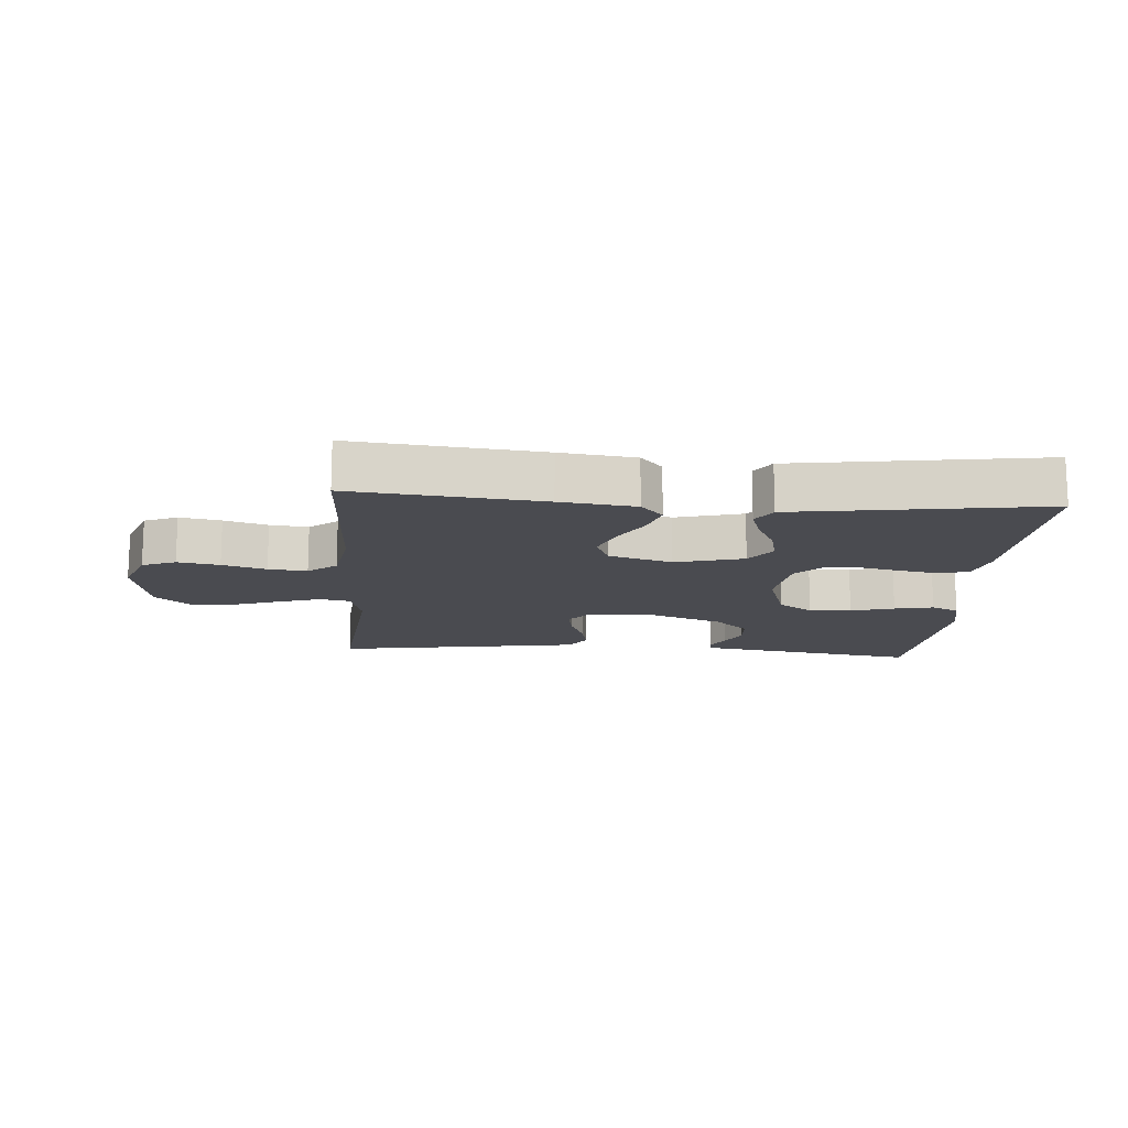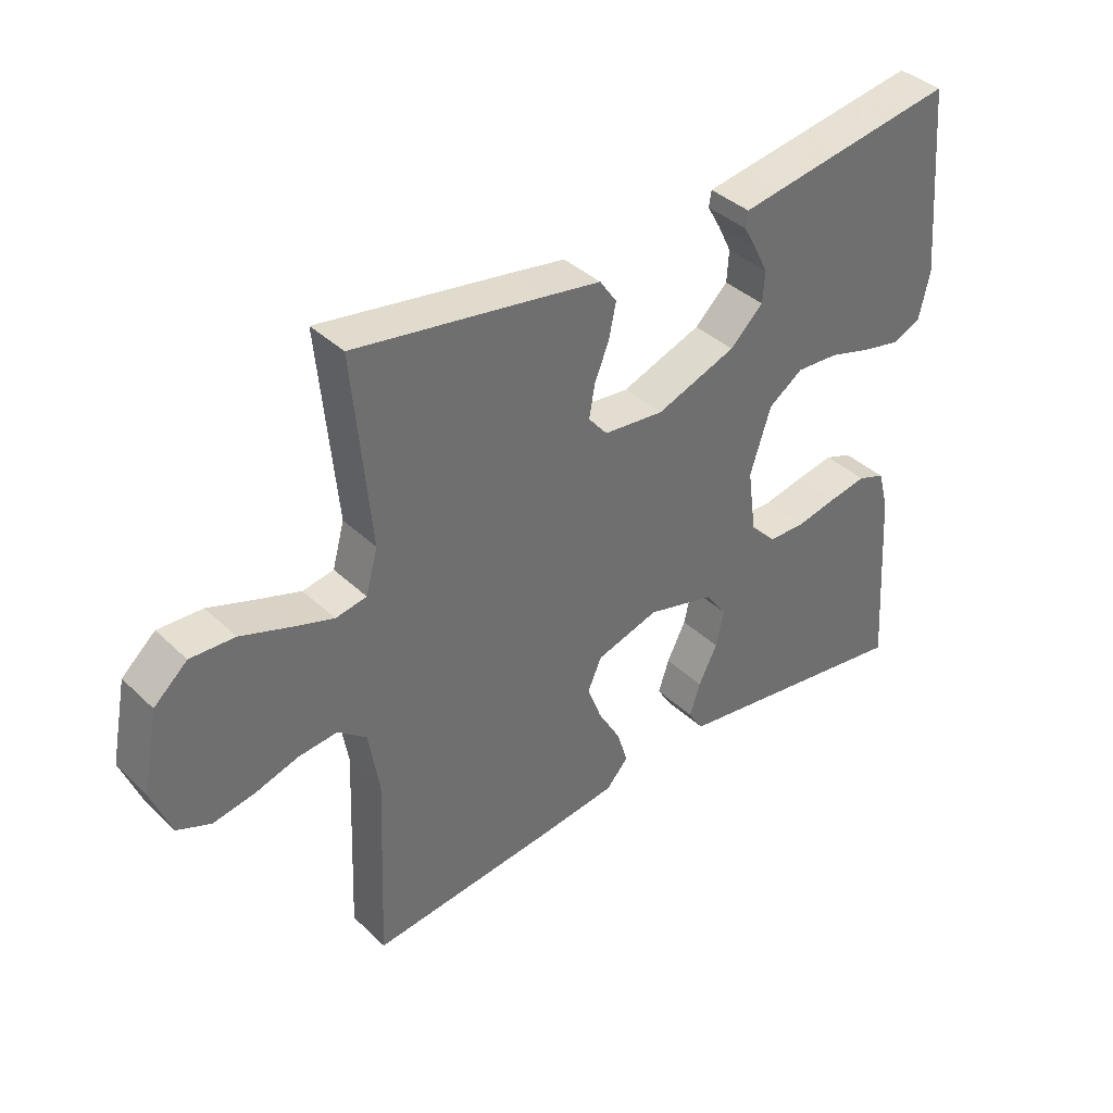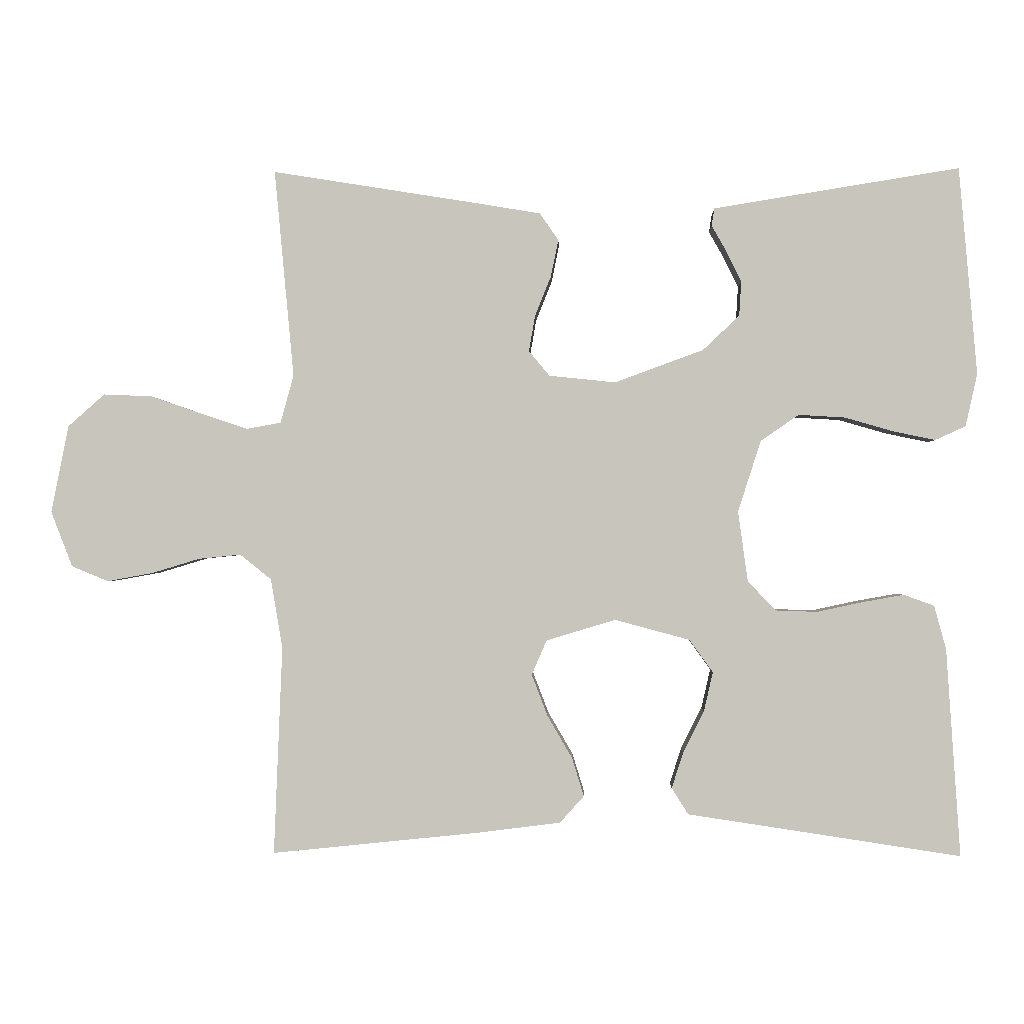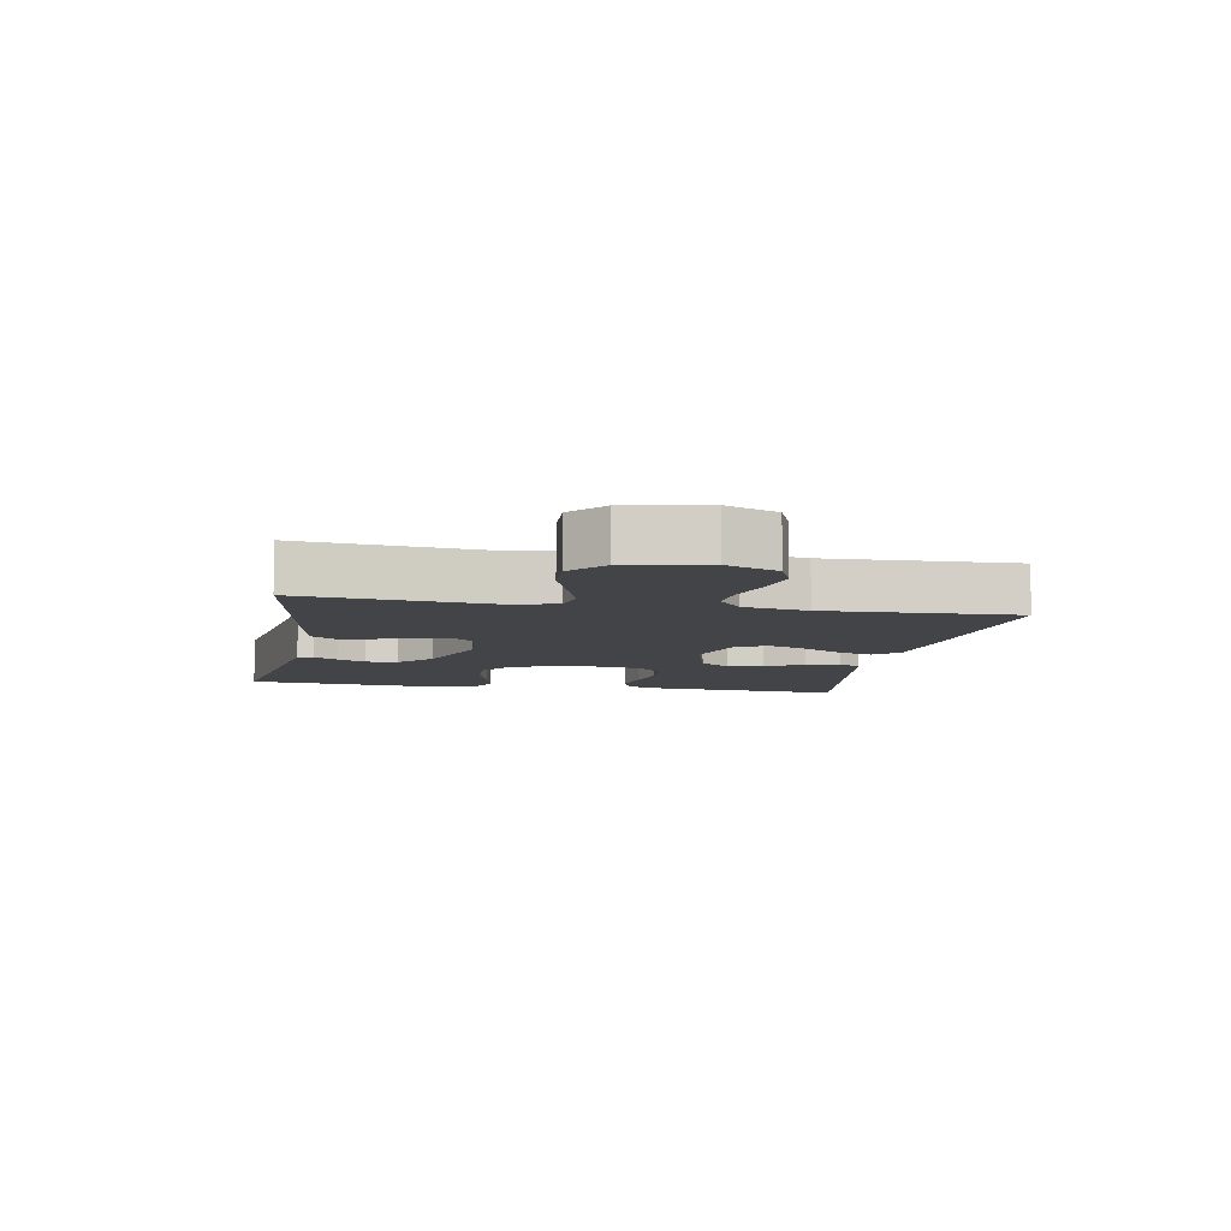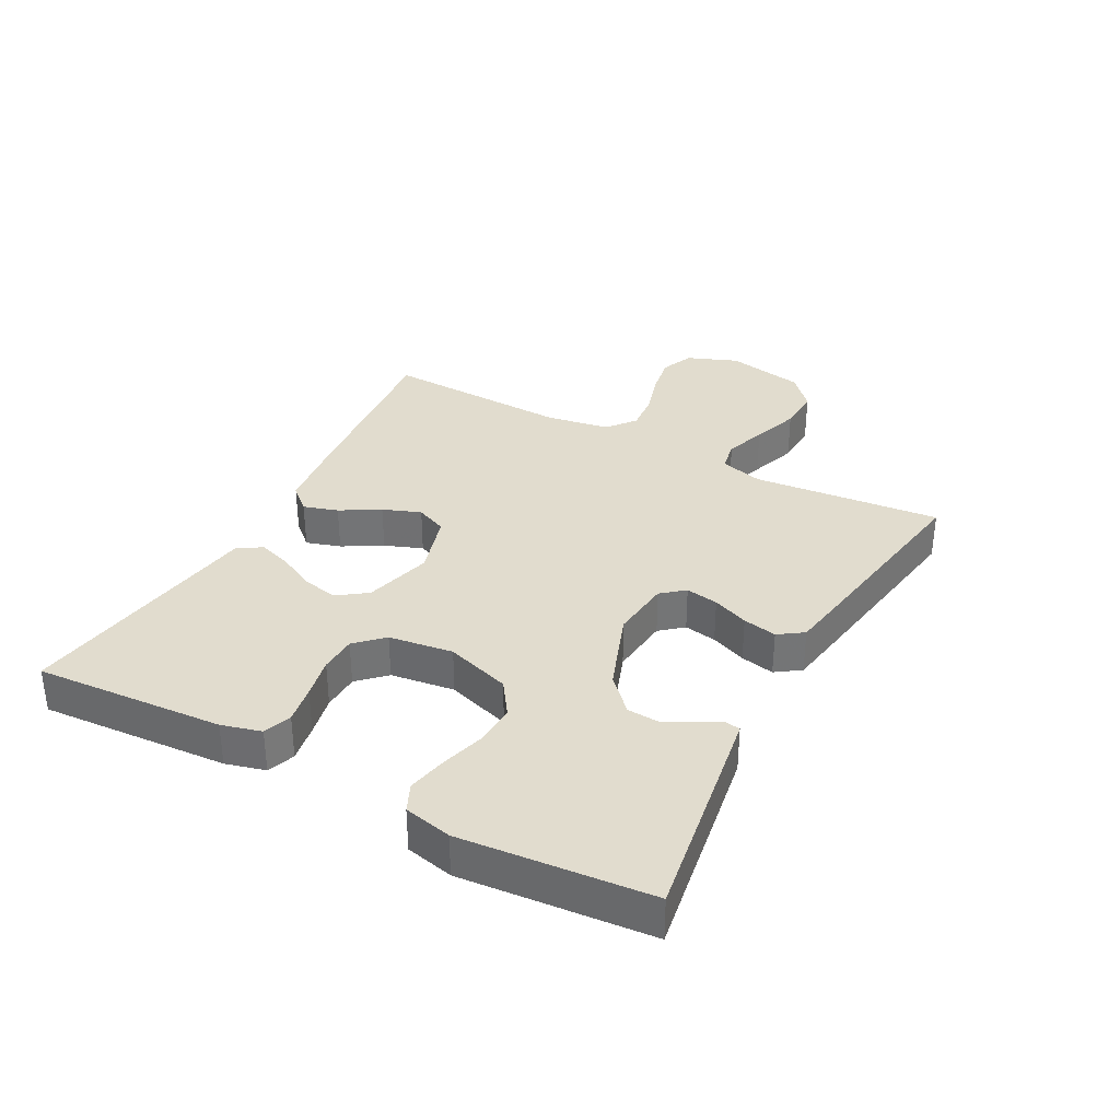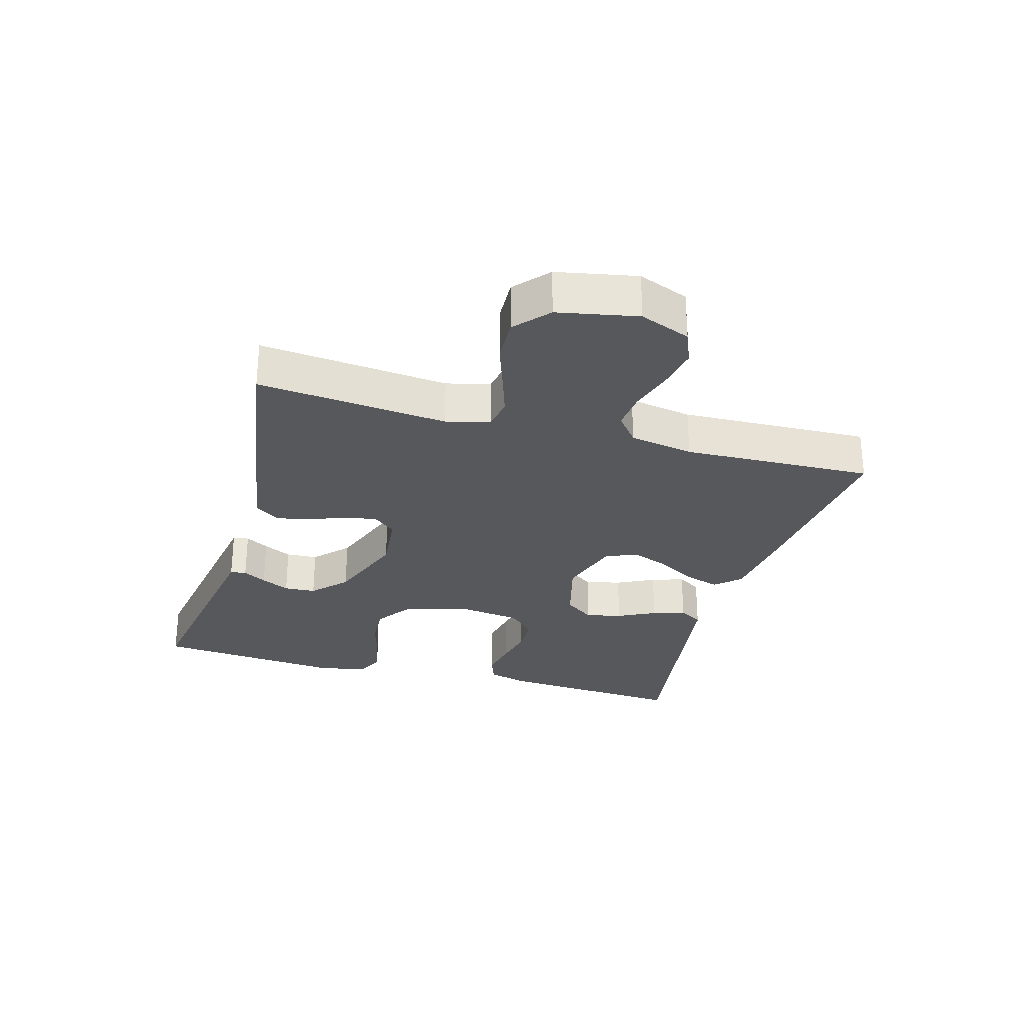
<metadata>
{"format":"obj","ext":"obj","renderer":"f3d","projection":"perspective","resolution":1024,"background":"white","views":[{"elev":-14.5,"azim":175.7,"up":"+Y"},{"elev":38.4,"azim":139.8,"up":"+Z"},{"elev":-0.7,"azim":-178.1,"up":"+Z"},{"elev":-8.0,"azim":79.6,"up":"+Y"},{"elev":34.0,"azim":-61.8,"up":"+Y"},{"elev":-28.3,"azim":74.1,"up":"+Y"}]}
</metadata>
<code>
v 0.5 0.07 0.5
v 0.472 0.07 0.2
v 0.491 0.07 0.131
v 0.54 0.07 0.122
v 0.607 0.07 0.144
v 0.682 0.07 0.17
v 0.752 0.07 0.173
v 0.805 0.07 0.126
v 0.83 0.07 0
v 0.799 0.07 -0.08
v 0.746 0.07 -0.102
v 0.68 0.07 -0.09
v 0.611 0.07 -0.069
v 0.55 0.07 -0.063
v 0.505 0.07 -0.099
v 0.488 0.07 -0.2
v 0.5 0.07 -0.5
v 0.2 0.07 -0.469
v 0.081 0.07 -0.454
v 0.046 0.07 -0.415
v 0.063 0.07 -0.36
v 0.099 0.07 -0.298
v 0.122 0.07 -0.238
v 0.1 0.07 -0.188
v 0 0.07 -0.158
v -0.108 0.07 -0.187
v -0.142 0.07 -0.234
v -0.129 0.07 -0.291
v -0.099 0.07 -0.351
v -0.082 0.07 -0.403
v -0.106 0.07 -0.441
v -0.2 0.07 -0.455
v -0.5 0.07 -0.5
v -0.48 0.07 -0.2
v -0.463 0.07 -0.137
v -0.419 0.07 -0.121
v -0.358 0.07 -0.132
v -0.293 0.07 -0.146
v -0.234 0.07 -0.144
v -0.193 0.07 -0.102
v -0.179 0.07 0
v -0.212 0.07 0.103
v -0.267 0.07 0.141
v -0.334 0.07 0.137
v -0.403 0.07 0.117
v -0.465 0.07 0.104
v -0.509 0.07 0.124
v -0.526 0.07 0.2
v -0.5 0.07 0.5
v -0.2 0.07 0.452
v -0.145 0.07 0.443
v -0.141 0.07 0.418
v -0.162 0.07 0.381
v -0.184 0.07 0.336
v -0.181 0.07 0.286
v -0.128 0.07 0.236
v 0 0.07 0.189
v 0.096 0.07 0.199
v 0.126 0.07 0.235
v 0.117 0.07 0.287
v 0.094 0.07 0.344
v 0.083 0.07 0.398
v 0.11 0.07 0.437
v 0.2 0.07 0.452
v 0.5 0 0.5
v 0.472 0 0.2
v 0.491 0 0.131
v 0.54 0 0.122
v 0.607 0 0.144
v 0.682 0 0.17
v 0.752 0 0.173
v 0.805 0 0.126
v 0.83 0 0
v 0.799 0 -0.08
v 0.746 0 -0.102
v 0.68 0 -0.09
v 0.611 0 -0.069
v 0.55 0 -0.063
v 0.505 0 -0.099
v 0.488 0 -0.2
v 0.5 0 -0.5
v 0.2 0 -0.469
v 0.081 0 -0.454
v 0.046 0 -0.415
v 0.063 0 -0.36
v 0.099 0 -0.298
v 0.122 0 -0.238
v 0.1 0 -0.188
v 0 0 -0.158
v -0.108 0 -0.187
v -0.142 0 -0.234
v -0.129 0 -0.291
v -0.099 0 -0.351
v -0.082 0 -0.403
v -0.106 0 -0.441
v -0.2 0 -0.455
v -0.5 0 -0.5
v -0.48 0 -0.2
v -0.463 0 -0.137
v -0.419 0 -0.121
v -0.358 0 -0.132
v -0.293 0 -0.146
v -0.234 0 -0.144
v -0.193 0 -0.102
v -0.179 0 0
v -0.212 0 0.103
v -0.267 0 0.141
v -0.334 0 0.137
v -0.403 0 0.117
v -0.465 0 0.104
v -0.509 0 0.124
v -0.526 0 0.2
v -0.5 0 0.5
v -0.2 0 0.452
v -0.145 0 0.443
v -0.141 0 0.418
v -0.162 0 0.381
v -0.184 0 0.336
v -0.181 0 0.286
v -0.128 0 0.236
v 0 0 0.189
v 0.096 0 0.199
v 0.126 0 0.235
v 0.117 0 0.287
v 0.094 0 0.344
v 0.083 0 0.398
v 0.11 0 0.437
v 0.2 0 0.452
f 63 64 1 2
f 60 61 62 63
f 59 60 63 2
f 58 59 2 3
f 57 58 3 4
f 50 51 52 53
f 50 53 54
f 49 50 54 55
f 44 45 46 47
f 44 47 48 49
f 35 36 37 38
f 33 34 35 38
f 32 33 38 39
f 31 32 39 40
f 28 29 30 31
f 27 28 31 40
f 19 20 21 22
f 19 22 23
f 16 17 18 19
f 15 16 19 23
f 14 15 23 24
f 10 11 12 13
f 10 13 14
f 9 10 14
f 8 9 14
f 5 6 7 8
f 4 5 8 14
f 57 4 14 24
f 44 49 55 56
f 43 44 56 57
f 42 43 57
f 41 42 57 24
f 26 27 40 41
f 25 26 41
f 24 25 41
f 66 65 128 127
f 127 126 125 124
f 66 127 124 123
f 67 66 123 122
f 68 67 122 121
f 117 116 115 114
f 118 117 114
f 119 118 114 113
f 111 110 109 108
f 113 112 111 108
f 102 101 100 99
f 102 99 98 97
f 103 102 97 96
f 104 103 96 95
f 95 94 93 92
f 104 95 92 91
f 86 85 84 83
f 87 86 83
f 83 82 81 80
f 87 83 80 79
f 88 87 79 78
f 77 76 75 74
f 78 77 74
f 78 74 73
f 78 73 72
f 72 71 70 69
f 78 72 69 68
f 88 78 68 121
f 120 119 113 108
f 121 120 108 107
f 121 107 106
f 88 121 106 105
f 105 104 91 90
f 105 90 89
f 105 89 88
f 1 65 66 2
f 2 66 67 3
f 3 67 68 4
f 4 68 69 5
f 5 69 70 6
f 6 70 71 7
f 7 71 72 8
f 8 72 73 9
f 9 73 74 10
f 10 74 75 11
f 11 75 76 12
f 12 76 77 13
f 13 77 78 14
f 14 78 79 15
f 15 79 80 16
f 16 80 81 17
f 17 81 82 18
f 18 82 83 19
f 19 83 84 20
f 20 84 85 21
f 21 85 86 22
f 22 86 87 23
f 23 87 88 24
f 24 88 89 25
f 25 89 90 26
f 26 90 91 27
f 27 91 92 28
f 28 92 93 29
f 29 93 94 30
f 30 94 95 31
f 31 95 96 32
f 32 96 97 33
f 33 97 98 34
f 34 98 99 35
f 35 99 100 36
f 36 100 101 37
f 37 101 102 38
f 38 102 103 39
f 39 103 104 40
f 40 104 105 41
f 41 105 106 42
f 42 106 107 43
f 43 107 108 44
f 44 108 109 45
f 45 109 110 46
f 46 110 111 47
f 47 111 112 48
f 48 112 113 49
f 49 113 114 50
f 50 114 115 51
f 51 115 116 52
f 52 116 117 53
f 53 117 118 54
f 54 118 119 55
f 55 119 120 56
f 56 120 121 57
f 57 121 122 58
f 58 122 123 59
f 59 123 124 60
f 60 124 125 61
f 61 125 126 62
f 62 126 127 63
f 63 127 128 64
f 64 128 65 1

</code>
